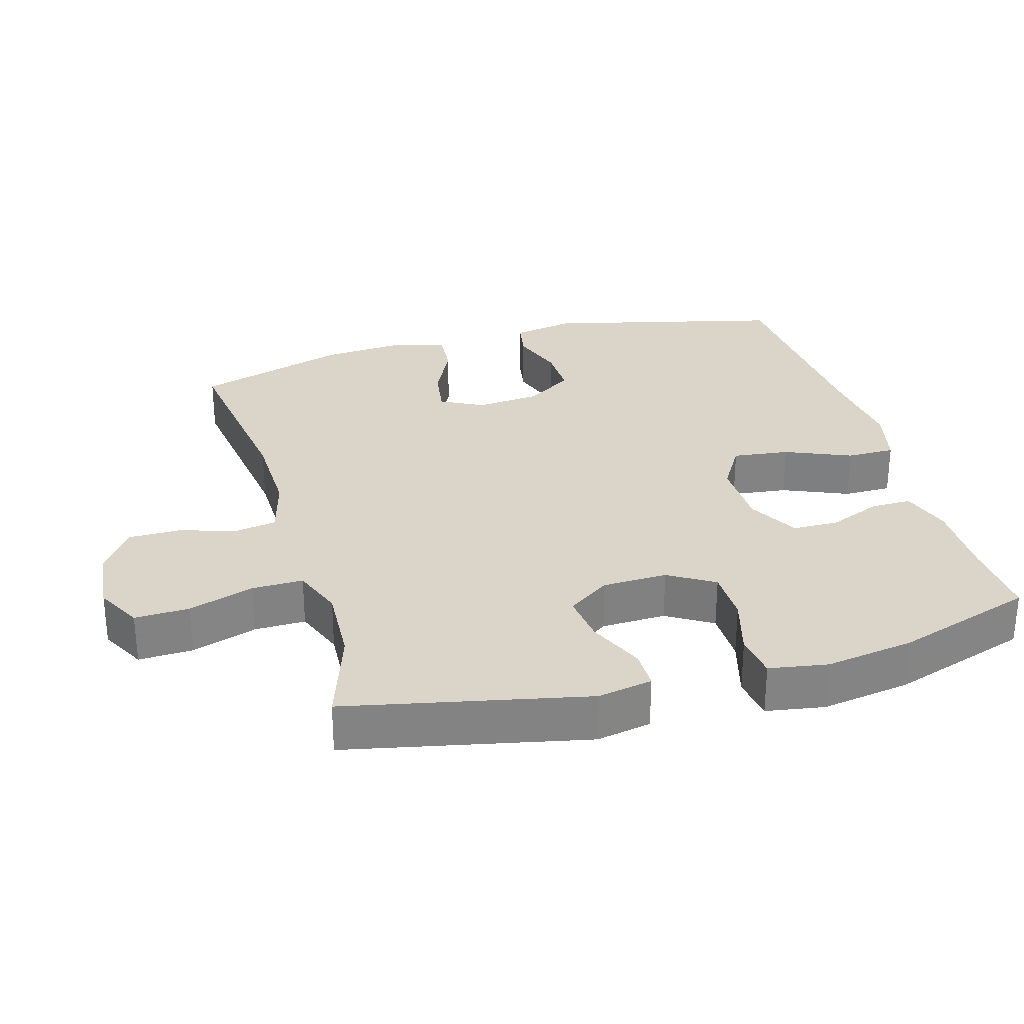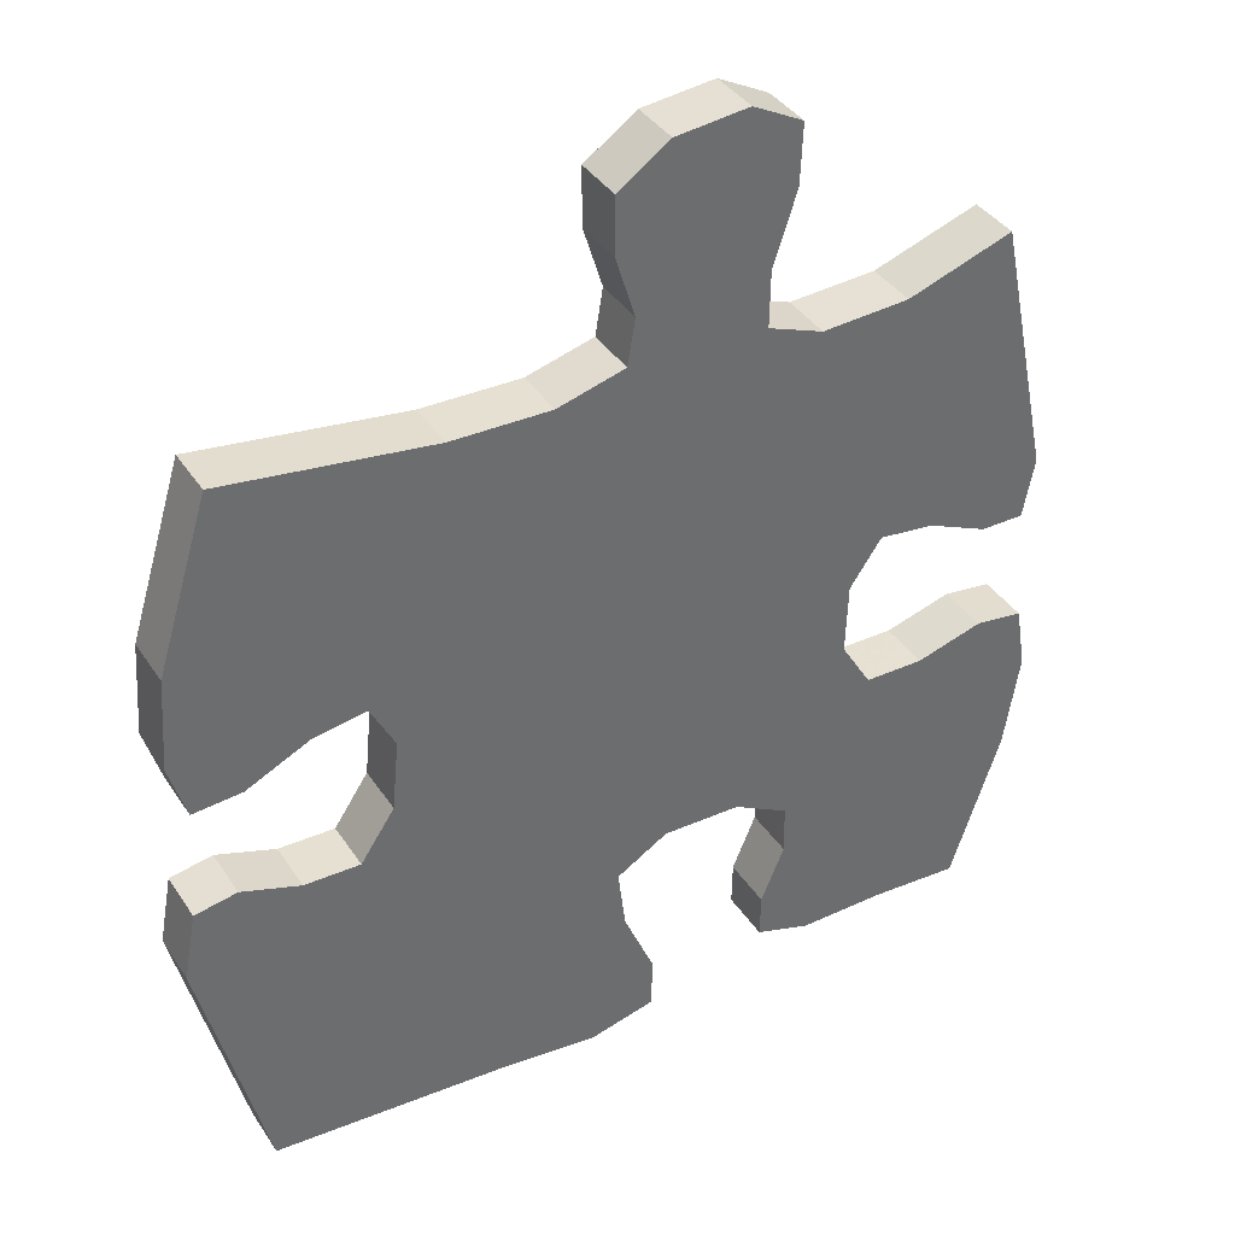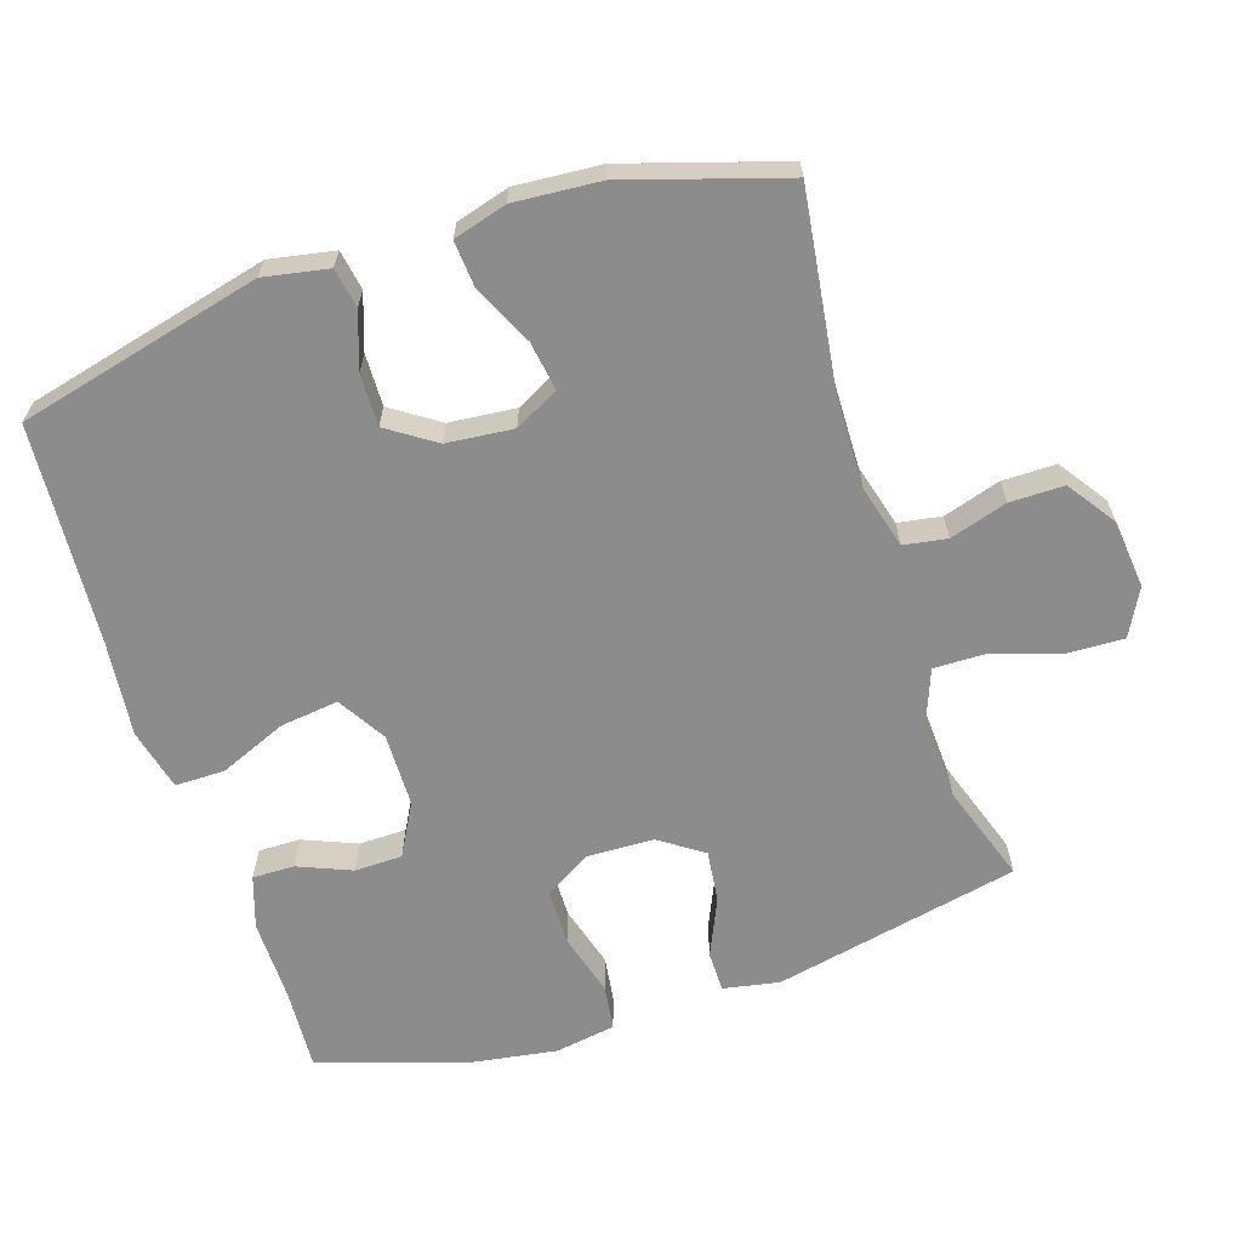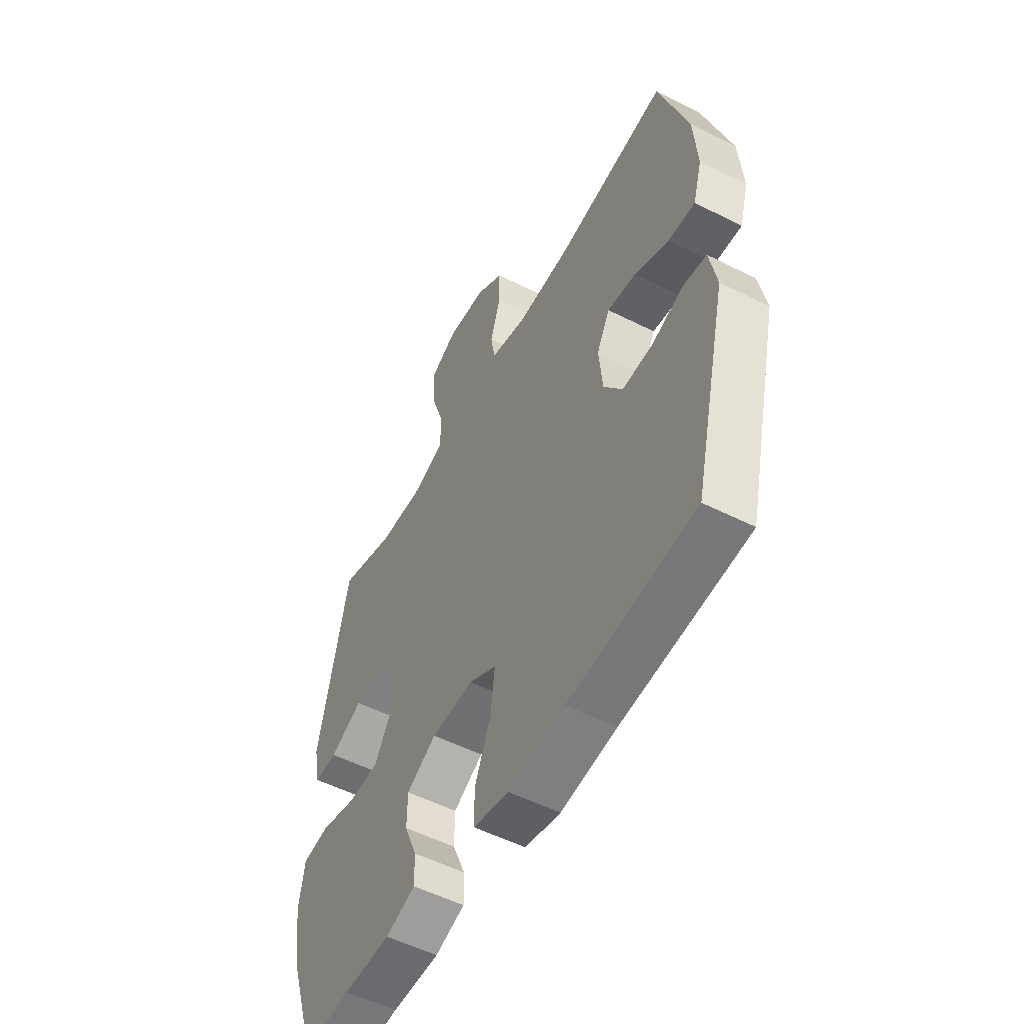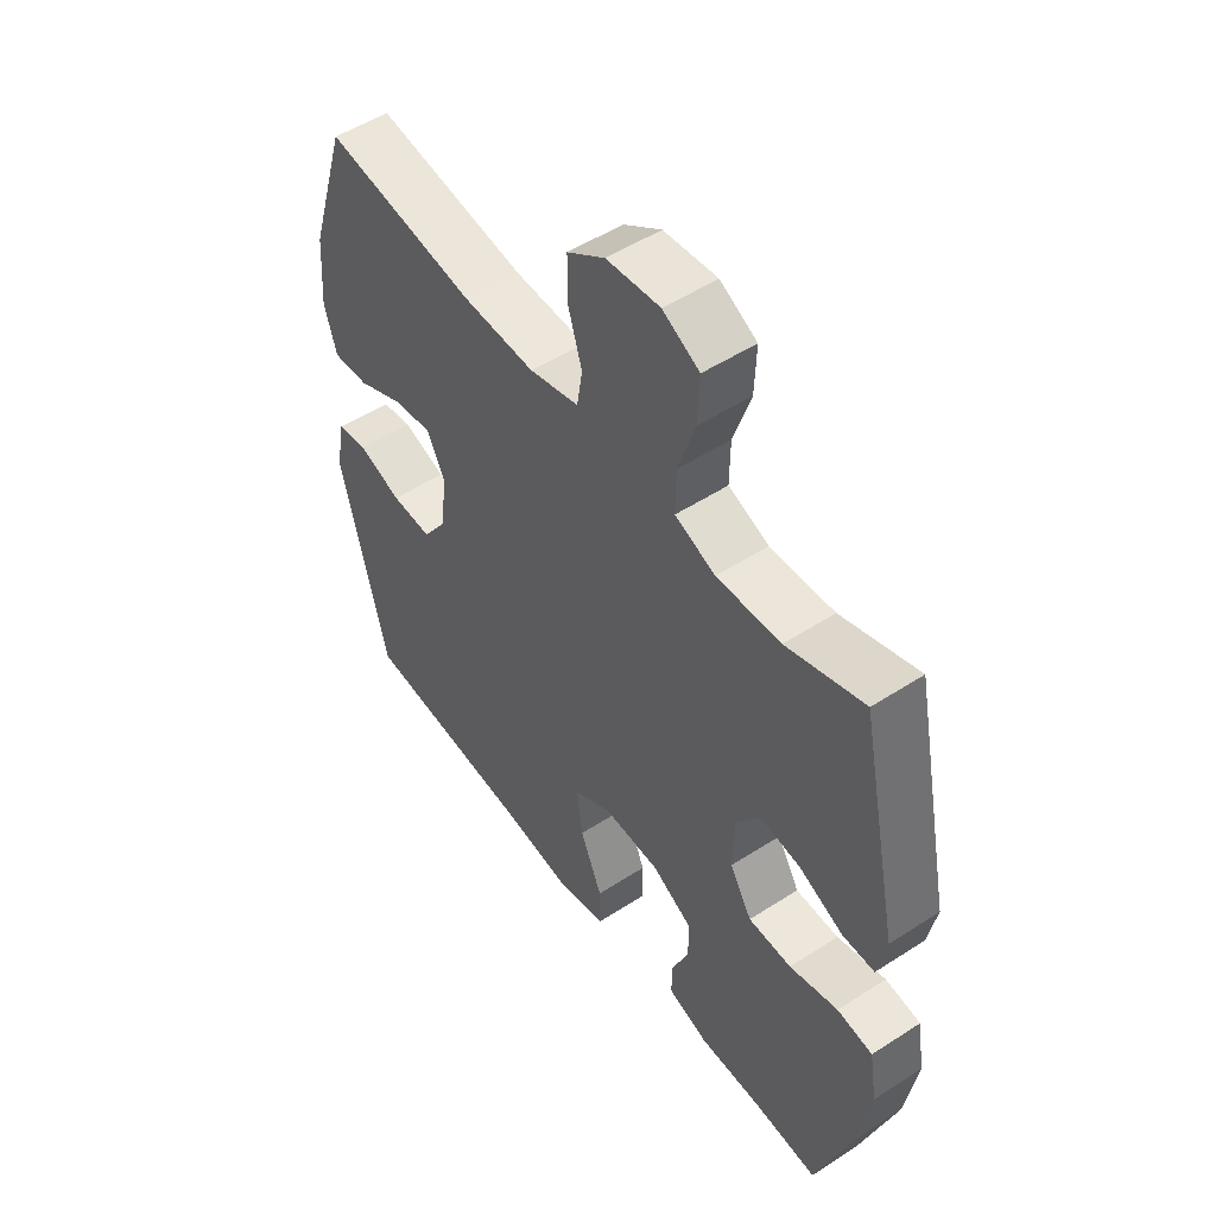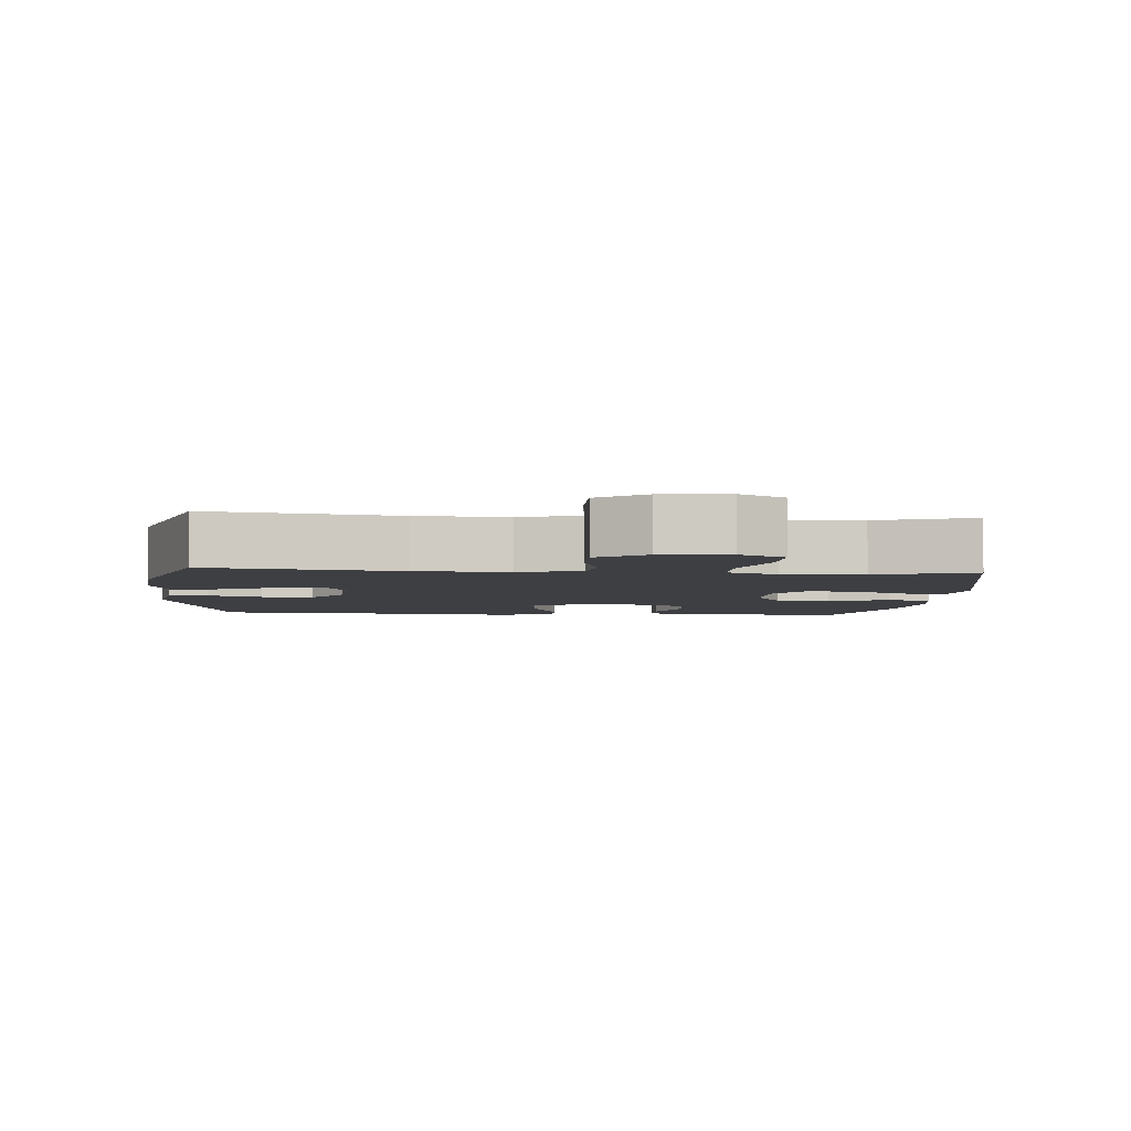
<metadata>
{"format":"obj","ext":"obj","renderer":"f3d","projection":"perspective","resolution":1024,"background":"white","views":[{"elev":29.3,"azim":74.1,"up":"+Y"},{"elev":38.7,"azim":-29.9,"up":"+Z"},{"elev":-64.2,"azim":-72.0,"up":"+Y"},{"elev":-53.9,"azim":-118.2,"up":"+Z"},{"elev":51.9,"azim":55.0,"up":"+Z"},{"elev":-4.3,"azim":-5.0,"up":"+Y"}]}
</metadata>
<code>
v -0.5 0.07 -0.5
v -0.584 0.07 -0.157
v -0.567 0.07 -0.066
v -0.511 0.07 -0.056
v -0.433 0.07 -0.083
v -0.359 0.07 -0.085
v -0.314 0.07 -0.018
v -0.305 0.07 0.076
v -0.337 0.07 0.138
v -0.407 0.07 0.127
v -0.491 0.07 0.087
v -0.556 0.07 0.082
v -0.578 0.07 0.157
v -0.569 0.07 0.278
v -0.5 0.07 0.5
v -0.227 0.07 0.462
v -0.096 0.07 0.459
v -0.007 0.07 0.483
v 0.003 0.07 0.544
v -0.022 0.07 0.625
v -0.022 0.07 0.701
v 0.046 0.07 0.748
v 0.142 0.07 0.758
v 0.208 0.07 0.723
v 0.205 0.07 0.644
v 0.174 0.07 0.549
v 0.173 0.07 0.475
v 0.246 0.07 0.447
v 0.361 0.07 0.453
v 0.5 0.07 0.5
v 0.573 0.07 0.154
v 0.558 0.07 0.075
v 0.501 0.07 0.075
v 0.42 0.07 0.111
v 0.347 0.07 0.12
v 0.305 0.07 0.059
v 0.302 0.07 -0.035
v 0.342 0.07 -0.101
v 0.42 0.07 -0.102
v 0.508 0.07 -0.077
v 0.572 0.07 -0.086
v 0.586 0.07 -0.171
v 0.566 0.07 -0.299
v 0.5 0.07 -0.5
v 0.384 0.07 -0.493
v 0.268 0.07 -0.494
v 0.195 0.07 -0.47
v 0.196 0.07 -0.411
v 0.227 0.07 -0.336
v 0.226 0.07 -0.269
v 0.153 0.07 -0.229
v 0.05 0.07 -0.227
v -0.018 0.07 -0.268
v -0.008 0.07 -0.35
v 0.032 0.07 -0.445
v 0.032 0.07 -0.515
v -0.055 0.07 -0.536
v -0.192 0.07 -0.521
v -0.5 0 -0.5
v -0.584 0 -0.157
v -0.567 0 -0.066
v -0.511 0 -0.056
v -0.433 0 -0.083
v -0.359 0 -0.085
v -0.314 0 -0.018
v -0.305 0 0.076
v -0.337 0 0.138
v -0.407 0 0.127
v -0.491 0 0.087
v -0.556 0 0.082
v -0.578 0 0.157
v -0.569 0 0.278
v -0.5 0 0.5
v -0.227 0 0.462
v -0.096 0 0.459
v -0.007 0 0.483
v 0.003 0 0.544
v -0.022 0 0.625
v -0.022 0 0.701
v 0.046 0 0.748
v 0.142 0 0.758
v 0.208 0 0.723
v 0.205 0 0.644
v 0.174 0 0.549
v 0.173 0 0.475
v 0.246 0 0.447
v 0.361 0 0.453
v 0.5 0 0.5
v 0.573 0 0.154
v 0.558 0 0.075
v 0.501 0 0.075
v 0.42 0 0.111
v 0.347 0 0.12
v 0.305 0 0.059
v 0.302 0 -0.035
v 0.342 0 -0.101
v 0.42 0 -0.102
v 0.508 0 -0.077
v 0.572 0 -0.086
v 0.586 0 -0.171
v 0.566 0 -0.299
v 0.5 0 -0.5
v 0.384 0 -0.493
v 0.268 0 -0.494
v 0.195 0 -0.47
v 0.196 0 -0.411
v 0.227 0 -0.336
v 0.226 0 -0.269
v 0.153 0 -0.229
v 0.05 0 -0.227
v -0.018 0 -0.268
v -0.008 0 -0.35
v 0.032 0 -0.445
v 0.032 0 -0.515
v -0.055 0 -0.536
v -0.192 0 -0.521
f 55 56 57 58
f 54 55 58 1
f 53 54 1 2
f 52 53 2 3
f 51 52 3
f 46 47 48 49
f 45 46 49 50
f 44 45 50
f 43 44 50
f 42 43 50 51
f 39 40 41 42
f 38 39 42 51
f 31 32 33 34
f 29 30 31 34
f 28 29 34 35
f 27 28 35 36
f 23 24 25 26
f 23 26 27
f 22 23 27
f 19 20 21 22
f 18 19 22 27
f 17 18 27 36
f 13 14 15 16
f 10 11 12 13
f 9 10 13 16
f 8 9 16 17
f 3 4 5
f 51 3 5
f 51 5 6
f 37 38 51 6
f 36 37 6 7
f 7 8 17 36
f 116 115 114 113
f 59 116 113 112
f 60 59 112 111
f 61 60 111 110
f 61 110 109
f 107 106 105 104
f 108 107 104 103
f 108 103 102
f 108 102 101
f 109 108 101 100
f 100 99 98 97
f 109 100 97 96
f 92 91 90 89
f 92 89 88 87
f 93 92 87 86
f 94 93 86 85
f 84 83 82 81
f 85 84 81
f 85 81 80
f 80 79 78 77
f 85 80 77 76
f 94 85 76 75
f 74 73 72 71
f 71 70 69 68
f 74 71 68 67
f 75 74 67 66
f 63 62 61
f 63 61 109
f 64 63 109
f 64 109 96 95
f 65 64 95 94
f 94 75 66 65
f 1 59 60 2
f 2 60 61 3
f 3 61 62 4
f 4 62 63 5
f 5 63 64 6
f 6 64 65 7
f 7 65 66 8
f 8 66 67 9
f 9 67 68 10
f 10 68 69 11
f 11 69 70 12
f 12 70 71 13
f 13 71 72 14
f 14 72 73 15
f 15 73 74 16
f 16 74 75 17
f 17 75 76 18
f 18 76 77 19
f 19 77 78 20
f 20 78 79 21
f 21 79 80 22
f 22 80 81 23
f 23 81 82 24
f 24 82 83 25
f 25 83 84 26
f 26 84 85 27
f 27 85 86 28
f 28 86 87 29
f 29 87 88 30
f 30 88 89 31
f 31 89 90 32
f 32 90 91 33
f 33 91 92 34
f 34 92 93 35
f 35 93 94 36
f 36 94 95 37
f 37 95 96 38
f 38 96 97 39
f 39 97 98 40
f 40 98 99 41
f 41 99 100 42
f 42 100 101 43
f 43 101 102 44
f 44 102 103 45
f 45 103 104 46
f 46 104 105 47
f 47 105 106 48
f 48 106 107 49
f 49 107 108 50
f 50 108 109 51
f 51 109 110 52
f 52 110 111 53
f 53 111 112 54
f 54 112 113 55
f 55 113 114 56
f 56 114 115 57
f 57 115 116 58
f 58 116 59 1

</code>
